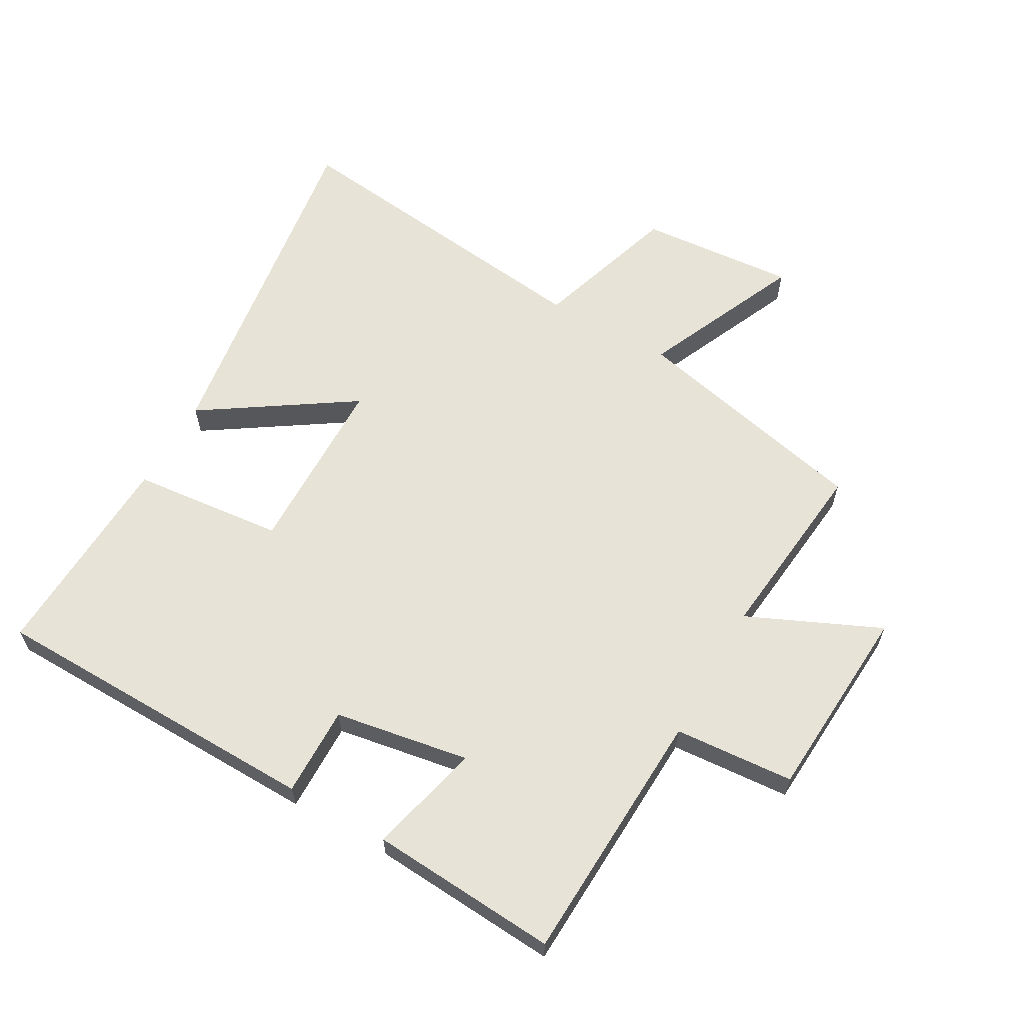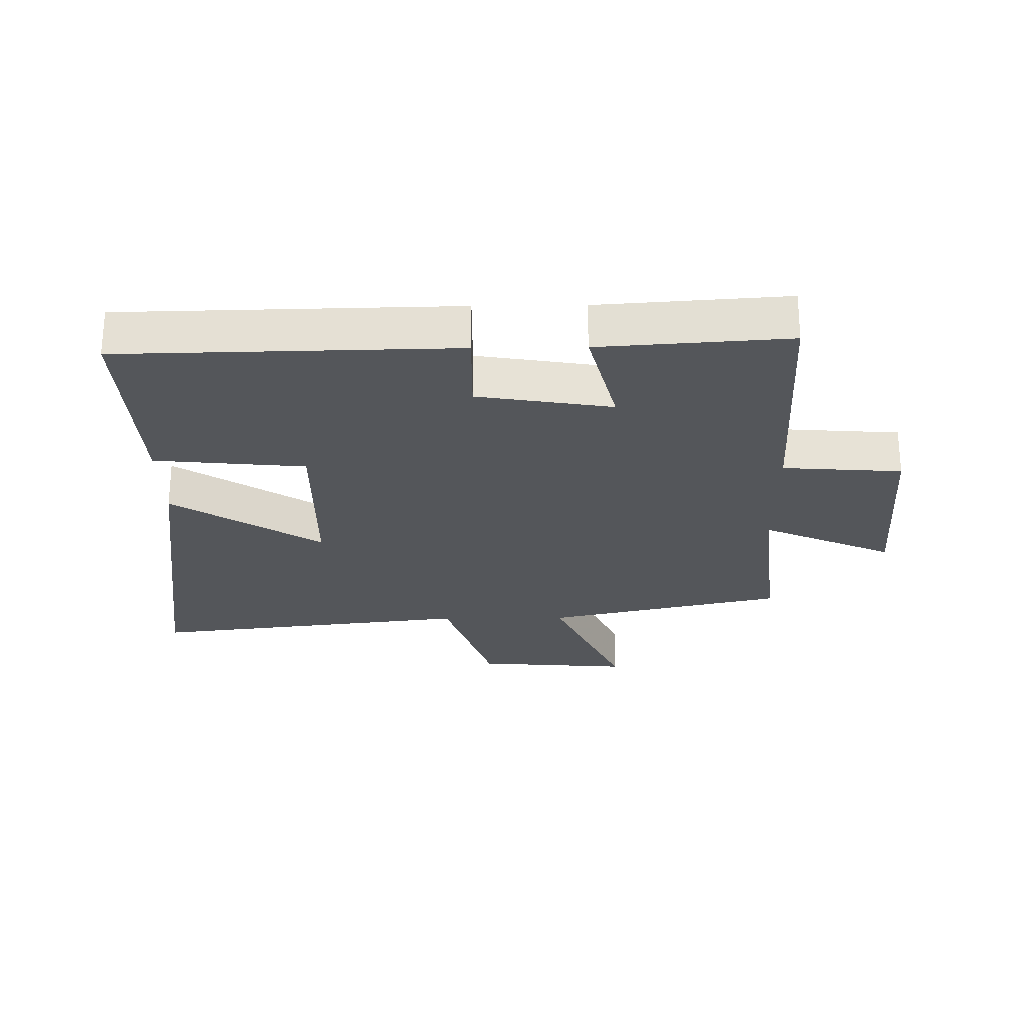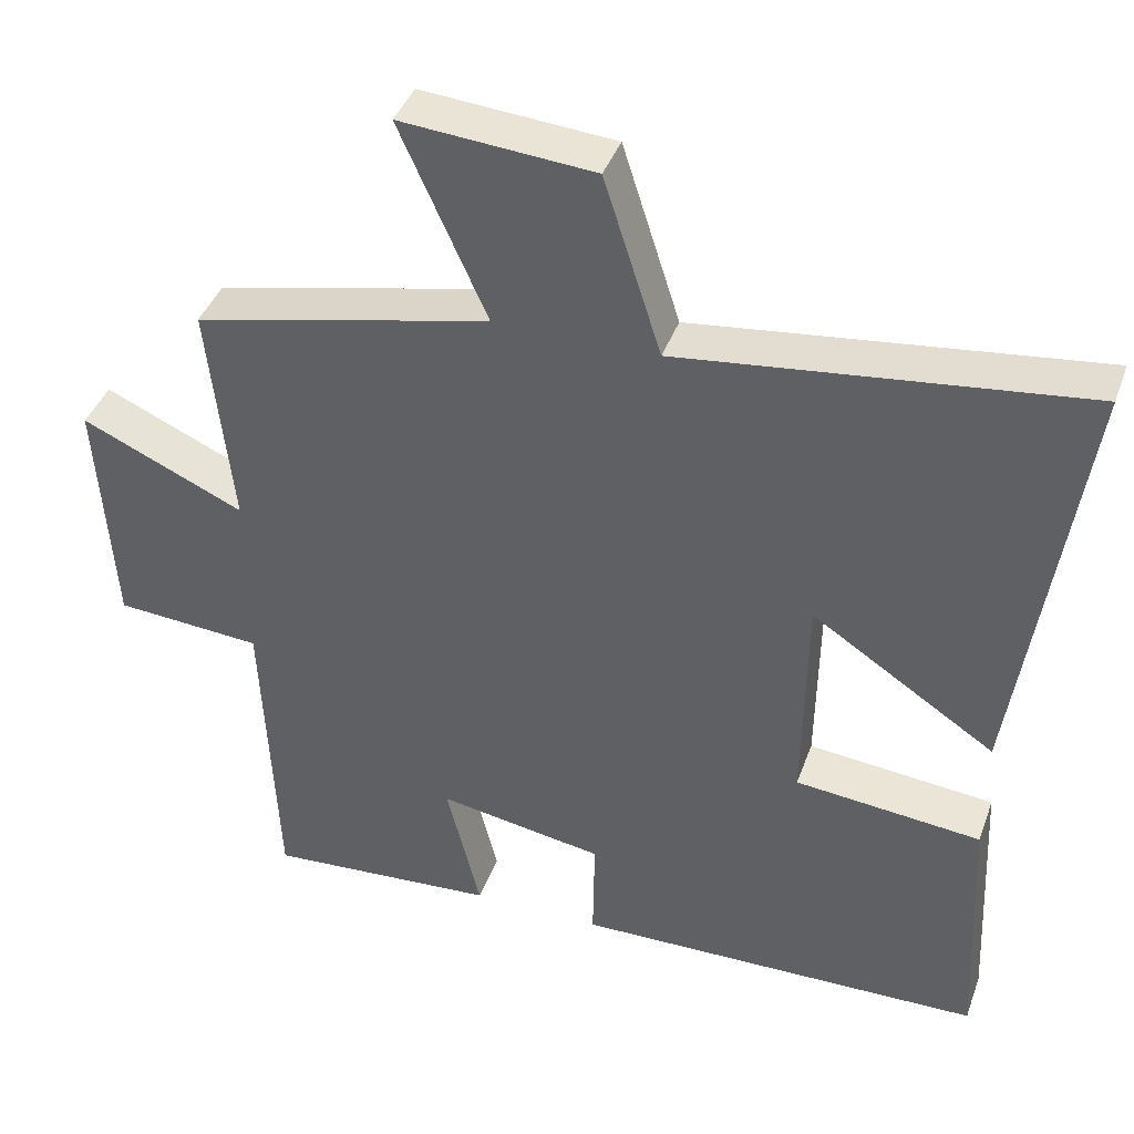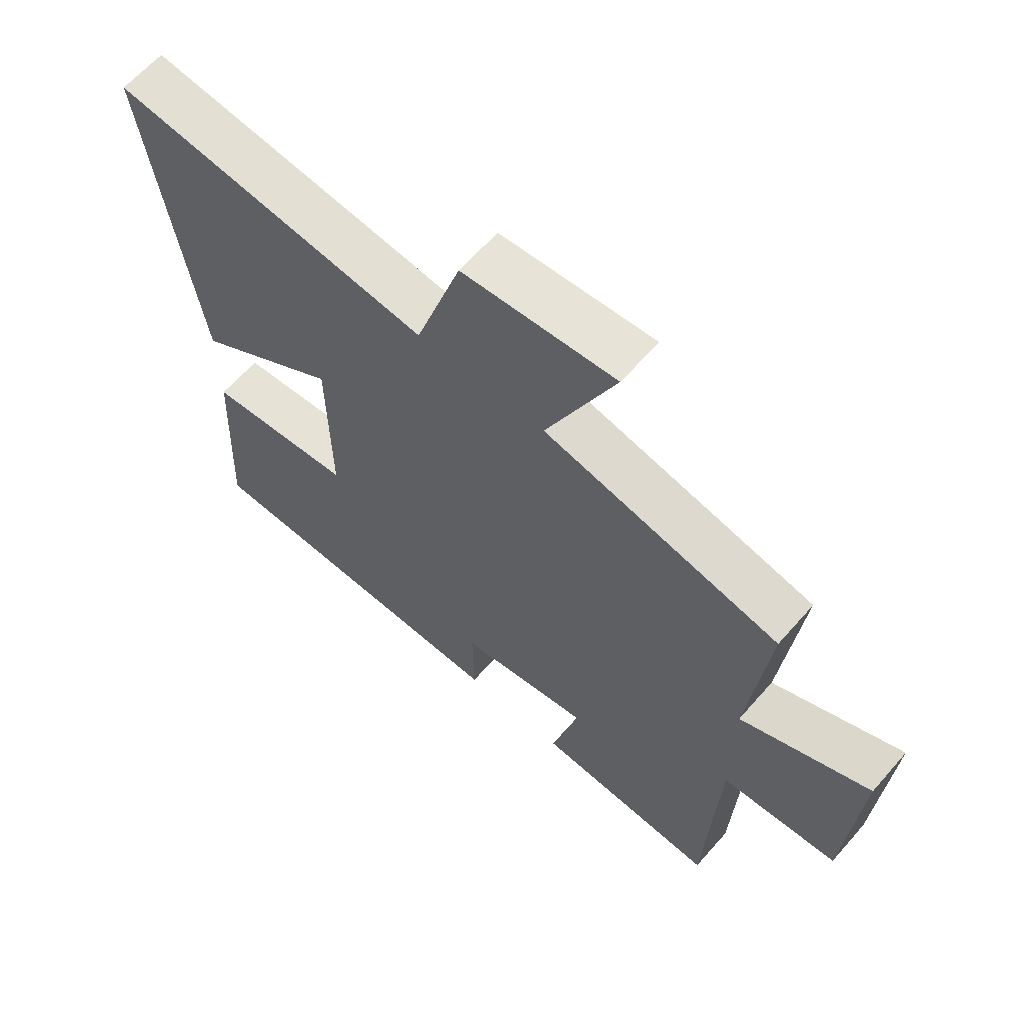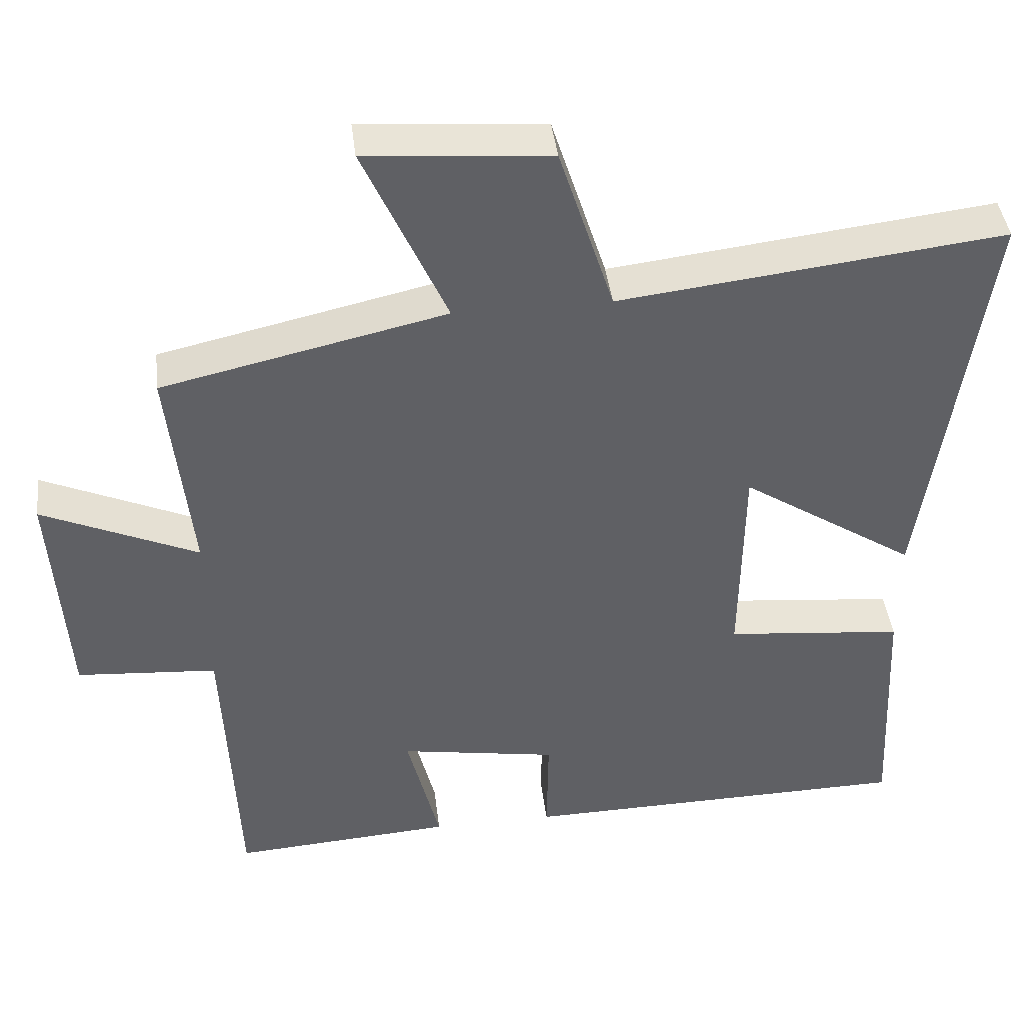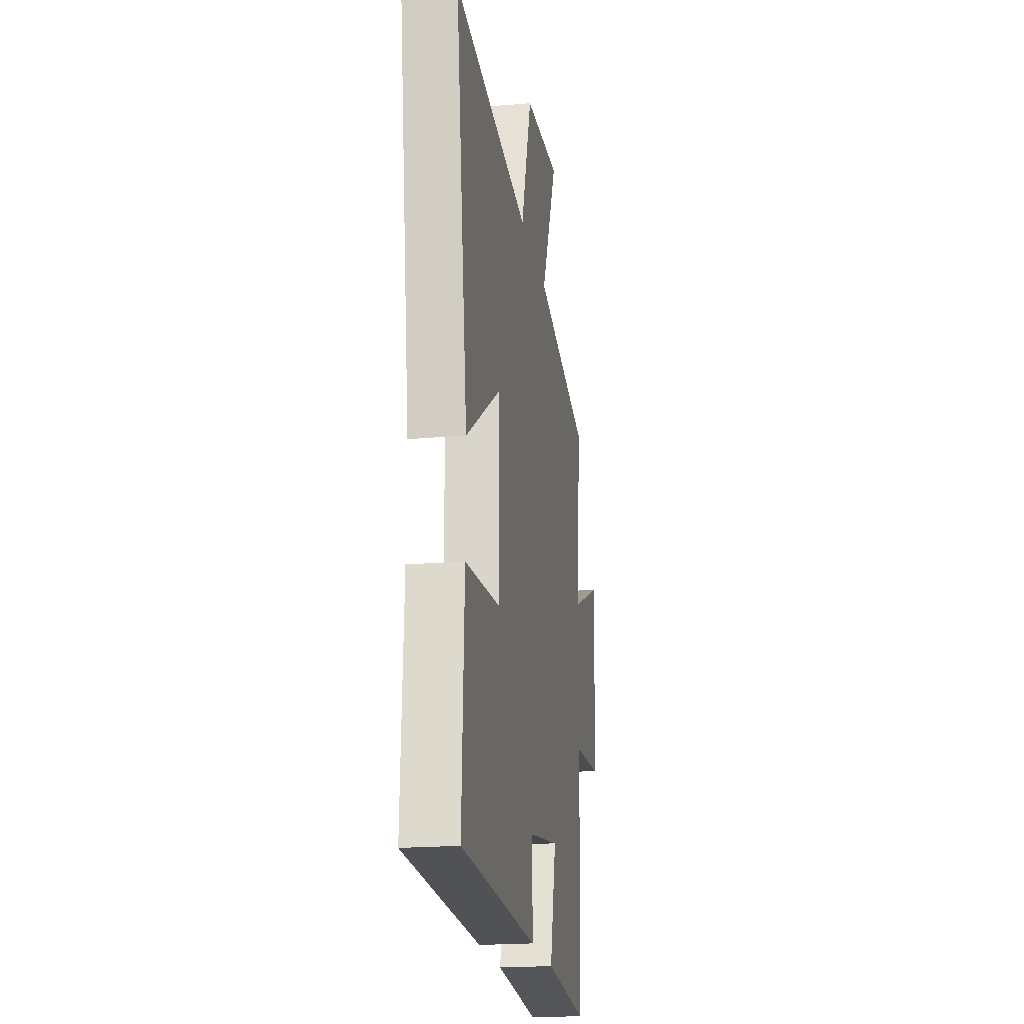
<metadata>
{"format":"obj","ext":"obj","renderer":"f3d","projection":"perspective","resolution":1024,"background":"white","views":[{"elev":62.2,"azim":-150.5,"up":"+Y"},{"elev":-25.6,"azim":-179.2,"up":"+Y"},{"elev":40.7,"azim":19.0,"up":"+Z"},{"elev":63.2,"azim":-138.9,"up":"+Z"},{"elev":42.3,"azim":-6.8,"up":"+Z"},{"elev":-20.3,"azim":99.0,"up":"+Z"}]}
</metadata>
<code>
v 0.516 0.07 -0.49
v -0.015 0.07 -0.5
v -0.013 0.07 -0.357
v -0.227 0.07 -0.321
v -0.183 0.07 -0.5
v -0.482 0.07 -0.521
v -0.5 0.07 -0.114
v -0.69 0.07 -0.1
v -0.71 0.07 0.212
v -0.5 0.07 0.118
v -0.531 0.07 0.413
v -0.148 0.07 0.5
v -0.26 0.07 0.751
v -0.012 0.07 0.731
v 0.062 0.07 0.5
v 0.58 0.07 0.562
v 0.5 0.07 0.002
v 0.263 0.07 0.158
v 0.259 0.07 -0.13
v 0.5 0.07 -0.154
v 0.516 0 -0.49
v -0.015 0 -0.5
v -0.013 0 -0.357
v -0.227 0 -0.321
v -0.183 0 -0.5
v -0.482 0 -0.521
v -0.5 0 -0.114
v -0.69 0 -0.1
v -0.71 0 0.212
v -0.5 0 0.118
v -0.531 0 0.413
v -0.148 0 0.5
v -0.26 0 0.751
v -0.012 0 0.731
v 0.062 0 0.5
v 0.58 0 0.562
v 0.5 0 0.002
v 0.263 0 0.158
v 0.259 0 -0.13
v 0.5 0 -0.154
f 19 20 1 2
f 18 19 2 3
f 15 16 17 18
f 15 18 3 4
f 12 13 14 15
f 10 11 12 15
f 10 15 4
f 7 8 9 10
f 6 7 10
f 4 5 6 10
f 22 21 40 39
f 23 22 39 38
f 38 37 36 35
f 24 23 38 35
f 35 34 33 32
f 35 32 31 30
f 24 35 30
f 30 29 28 27
f 30 27 26
f 30 26 25 24
f 1 21 22 2
f 2 22 23 3
f 3 23 24 4
f 4 24 25 5
f 5 25 26 6
f 6 26 27 7
f 7 27 28 8
f 8 28 29 9
f 9 29 30 10
f 10 30 31 11
f 11 31 32 12
f 12 32 33 13
f 13 33 34 14
f 14 34 35 15
f 15 35 36 16
f 16 36 37 17
f 17 37 38 18
f 18 38 39 19
f 19 39 40 20
f 20 40 21 1

</code>
